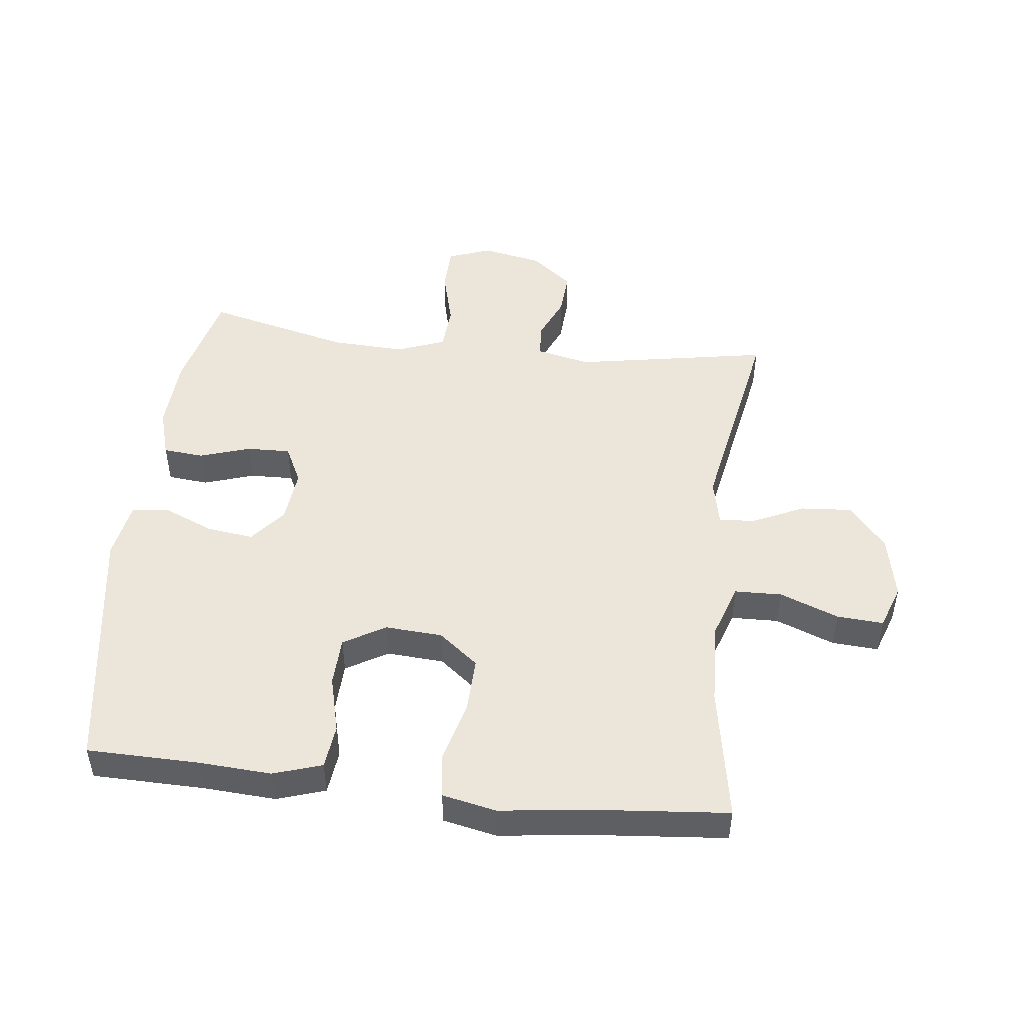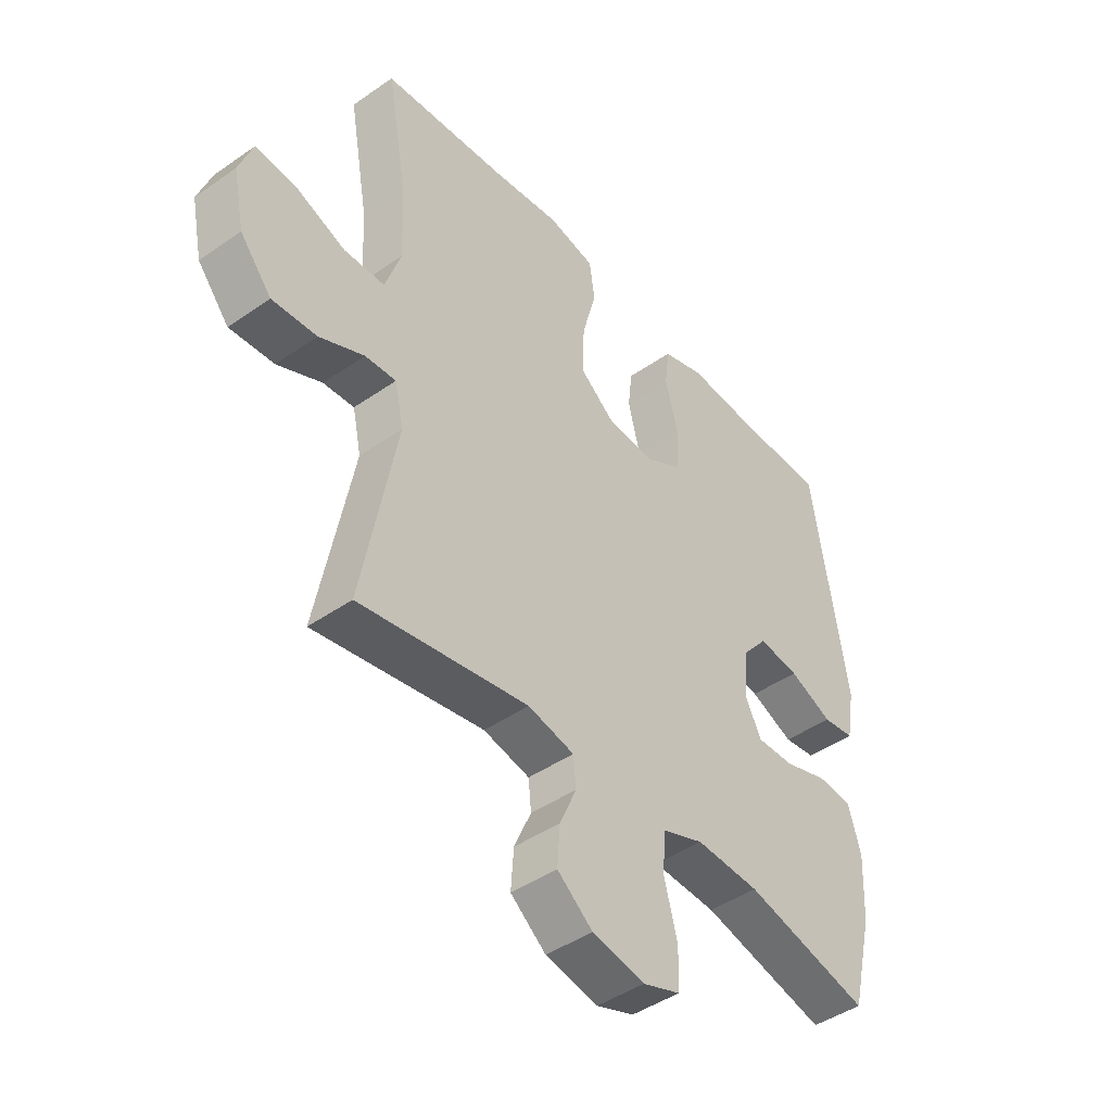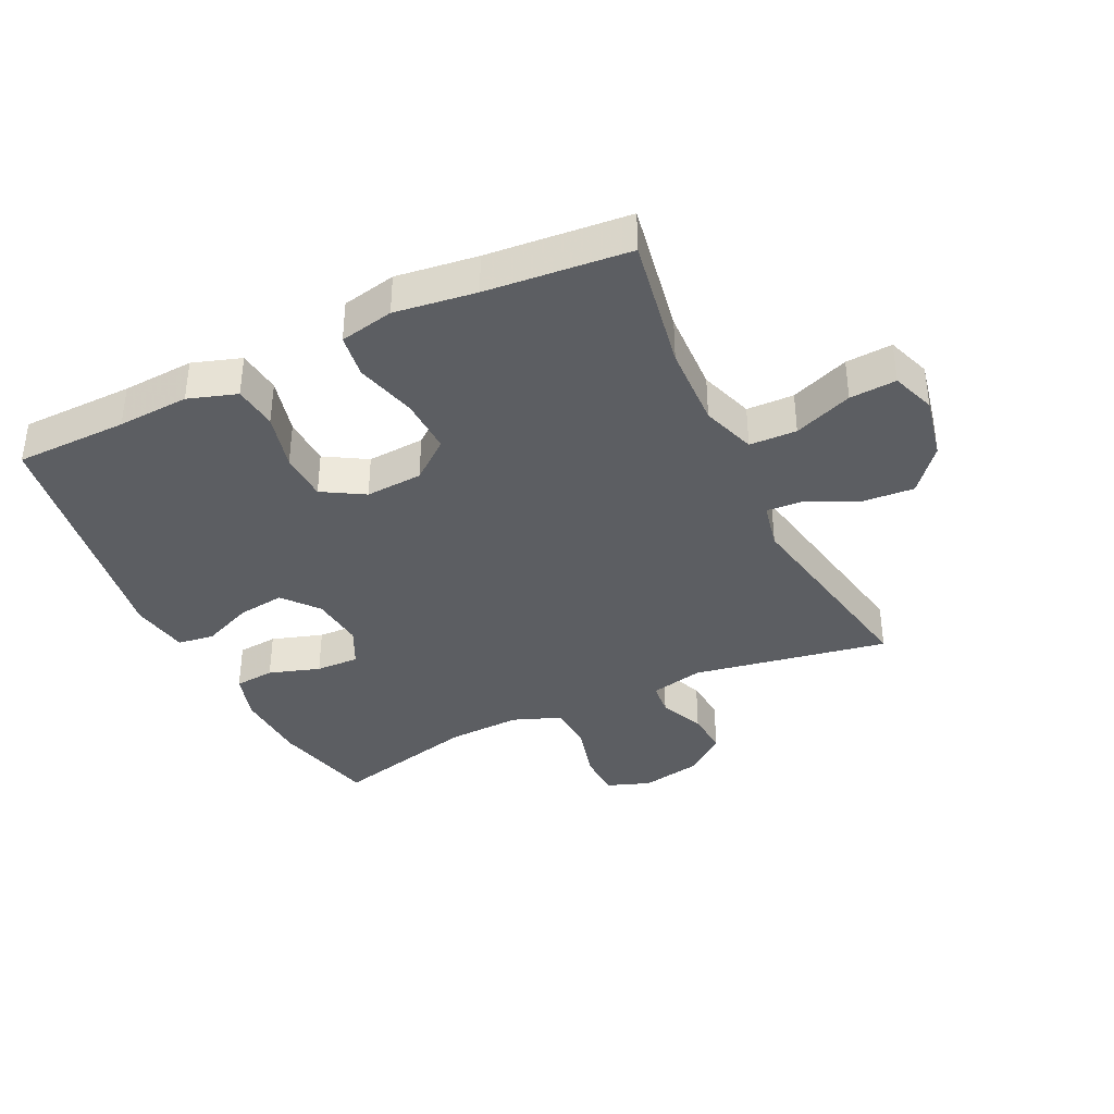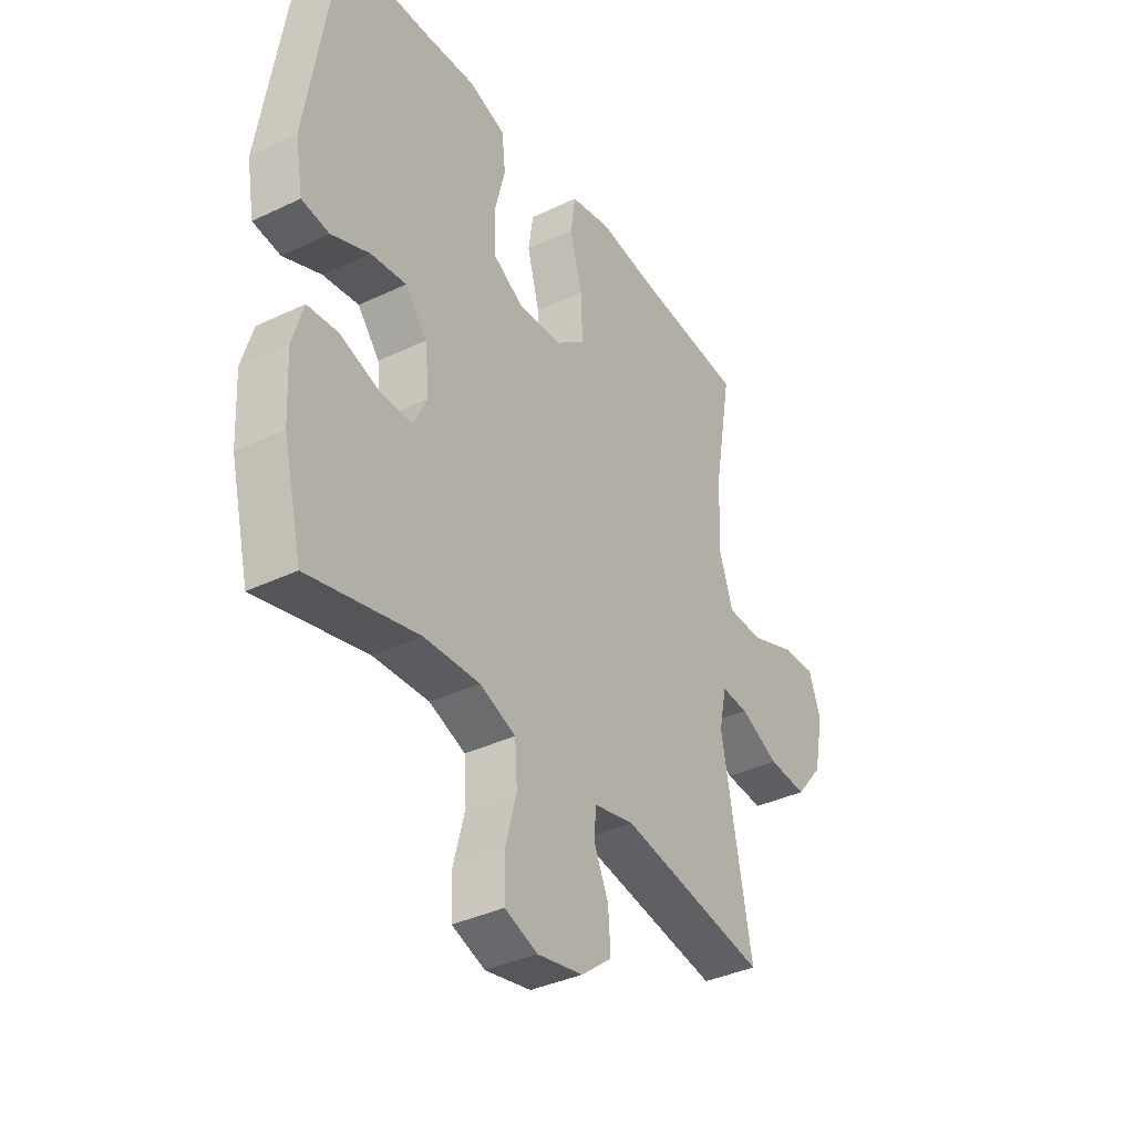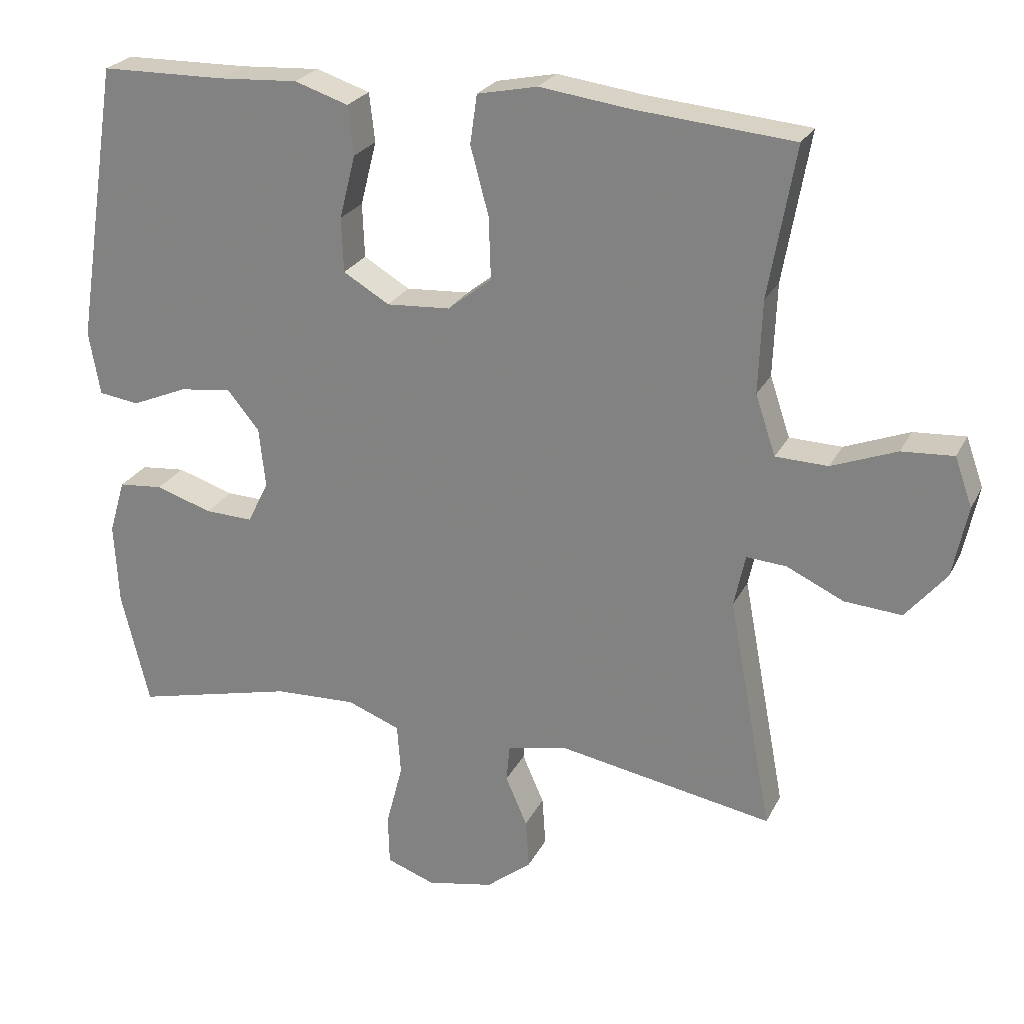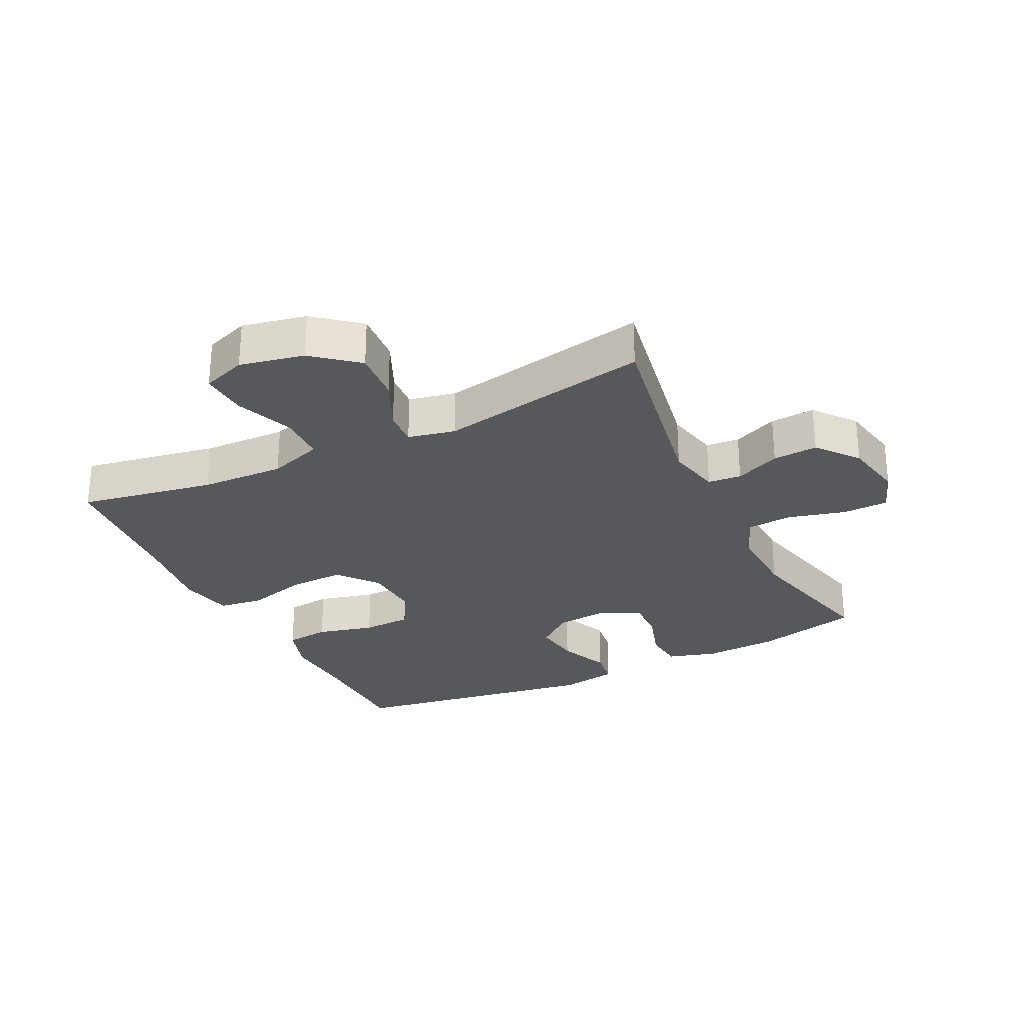
<metadata>
{"format":"obj","ext":"obj","renderer":"f3d","projection":"perspective","resolution":1024,"background":"white","views":[{"elev":48.5,"azim":6.6,"up":"+Y"},{"elev":-44.8,"azim":129.0,"up":"+Z"},{"elev":-37.7,"azim":25.6,"up":"+Y"},{"elev":-37.2,"azim":-58.5,"up":"+Z"},{"elev":24.7,"azim":21.5,"up":"+Z"},{"elev":-28.1,"azim":116.2,"up":"+Y"}]}
</metadata>
<code>
v -0.5 0.07 0.5
v -0.321 0.07 0.503
v -0.207 0.07 0.51
v -0.13 0.07 0.485
v -0.122 0.07 0.415
v -0.145 0.07 0.324
v -0.142 0.07 0.246
v -0.076 0.07 0.207
v 0.015 0.07 0.213
v 0.078 0.07 0.263
v 0.075 0.07 0.352
v 0.049 0.07 0.449
v 0.059 0.07 0.519
v 0.145 0.07 0.537
v 0.274 0.07 0.52
v 0.5 0.07 0.5
v 0.462 0.07 0.285
v 0.457 0.07 0.152
v 0.486 0.07 0.066
v 0.561 0.07 0.064
v 0.654 0.07 0.1
v 0.728 0.07 0.105
v 0.753 0.07 0.035
v 0.732 0.07 -0.067
v 0.674 0.07 -0.137
v 0.592 0.07 -0.131
v 0.51 0.07 -0.093
v 0.453 0.07 -0.089
v 0.437 0.07 -0.164
v 0.5 0.07 -0.5
v 0.19 0.07 -0.445
v 0.105 0.07 -0.464
v 0.1 0.07 -0.517
v 0.131 0.07 -0.588
v 0.136 0.07 -0.659
v 0.071 0.07 -0.711
v -0.025 0.07 -0.73
v -0.094 0.07 -0.705
v -0.096 0.07 -0.633
v -0.072 0.07 -0.541
v -0.077 0.07 -0.468
v -0.153 0.07 -0.439
v -0.27 0.07 -0.444
v -0.5 0.07 -0.5
v -0.54 0.07 -0.336
v -0.546 0.07 -0.218
v -0.523 0.07 -0.14
v -0.459 0.07 -0.134
v -0.378 0.07 -0.16
v -0.309 0.07 -0.162
v -0.279 0.07 -0.101
v -0.288 0.07 -0.015
v -0.334 0.07 0.041
v -0.409 0.07 0.031
v -0.489 0.07 -0.003
v -0.547 0.07 0.005
v -0.563 0.07 0.097
v -0.5 0 0.5
v -0.321 0 0.503
v -0.207 0 0.51
v -0.13 0 0.485
v -0.122 0 0.415
v -0.145 0 0.324
v -0.142 0 0.246
v -0.076 0 0.207
v 0.015 0 0.213
v 0.078 0 0.263
v 0.075 0 0.352
v 0.049 0 0.449
v 0.059 0 0.519
v 0.145 0 0.537
v 0.274 0 0.52
v 0.5 0 0.5
v 0.462 0 0.285
v 0.457 0 0.152
v 0.486 0 0.066
v 0.561 0 0.064
v 0.654 0 0.1
v 0.728 0 0.105
v 0.753 0 0.035
v 0.732 0 -0.067
v 0.674 0 -0.137
v 0.592 0 -0.131
v 0.51 0 -0.093
v 0.453 0 -0.089
v 0.437 0 -0.164
v 0.5 0 -0.5
v 0.19 0 -0.445
v 0.105 0 -0.464
v 0.1 0 -0.517
v 0.131 0 -0.588
v 0.136 0 -0.659
v 0.071 0 -0.711
v -0.025 0 -0.73
v -0.094 0 -0.705
v -0.096 0 -0.633
v -0.072 0 -0.541
v -0.077 0 -0.468
v -0.153 0 -0.439
v -0.27 0 -0.444
v -0.5 0 -0.5
v -0.54 0 -0.336
v -0.546 0 -0.218
v -0.523 0 -0.14
v -0.459 0 -0.134
v -0.378 0 -0.16
v -0.309 0 -0.162
v -0.279 0 -0.101
v -0.288 0 -0.015
v -0.334 0 0.041
v -0.409 0 0.031
v -0.489 0 -0.003
v -0.547 0 0.005
v -0.563 0 0.097
f 57 1 2
f 56 57 2
f 55 56 2
f 54 55 2
f 4 5 6
f 3 4 6
f 2 3 6
f 54 2 6
f 53 54 6
f 52 53 6 7
f 51 52 7 8
f 50 51 8 9
f 47 48 49
f 46 47 49
f 45 46 49
f 44 45 49
f 43 44 49
f 42 43 49 50
f 50 9 10
f 42 50 10
f 41 42 10
f 38 39 40
f 37 38 40
f 36 37 40
f 35 36 40
f 34 35 40
f 33 34 40
f 40 41 10
f 33 40 10
f 32 33 10
f 29 30 31
f 32 10 11
f 31 32 11
f 29 31 11
f 28 29 11
f 25 26 27
f 24 25 27
f 23 24 27
f 22 23 27
f 21 22 27
f 20 21 27
f 19 20 27 28
f 13 14 15
f 12 13 15
f 11 12 15
f 28 11 15
f 19 28 15
f 18 19 15
f 15 16 17
f 15 17 18
f 59 58 114
f 59 114 113
f 59 113 112
f 59 112 111
f 63 62 61
f 63 61 60
f 63 60 59
f 63 59 111
f 63 111 110
f 64 63 110 109
f 65 64 109 108
f 66 65 108 107
f 106 105 104
f 106 104 103
f 106 103 102
f 106 102 101
f 106 101 100
f 107 106 100 99
f 67 66 107
f 67 107 99
f 67 99 98
f 97 96 95
f 97 95 94
f 97 94 93
f 97 93 92
f 97 92 91
f 97 91 90
f 67 98 97
f 67 97 90
f 67 90 89
f 88 87 86
f 68 67 89
f 68 89 88
f 68 88 86
f 68 86 85
f 84 83 82
f 84 82 81
f 84 81 80
f 84 80 79
f 84 79 78
f 84 78 77
f 85 84 77 76
f 72 71 70
f 72 70 69
f 72 69 68
f 72 68 85
f 72 85 76
f 72 76 75
f 74 73 72
f 75 74 72
f 1 58 59 2
f 2 59 60 3
f 3 60 61 4
f 4 61 62 5
f 5 62 63 6
f 6 63 64 7
f 7 64 65 8
f 8 65 66 9
f 9 66 67 10
f 10 67 68 11
f 11 68 69 12
f 12 69 70 13
f 13 70 71 14
f 14 71 72 15
f 15 72 73 16
f 16 73 74 17
f 17 74 75 18
f 18 75 76 19
f 19 76 77 20
f 20 77 78 21
f 21 78 79 22
f 22 79 80 23
f 23 80 81 24
f 24 81 82 25
f 25 82 83 26
f 26 83 84 27
f 27 84 85 28
f 28 85 86 29
f 29 86 87 30
f 30 87 88 31
f 31 88 89 32
f 32 89 90 33
f 33 90 91 34
f 34 91 92 35
f 35 92 93 36
f 36 93 94 37
f 37 94 95 38
f 38 95 96 39
f 39 96 97 40
f 40 97 98 41
f 41 98 99 42
f 42 99 100 43
f 43 100 101 44
f 44 101 102 45
f 45 102 103 46
f 46 103 104 47
f 47 104 105 48
f 48 105 106 49
f 49 106 107 50
f 50 107 108 51
f 51 108 109 52
f 52 109 110 53
f 53 110 111 54
f 54 111 112 55
f 55 112 113 56
f 56 113 114 57
f 57 114 58 1

</code>
